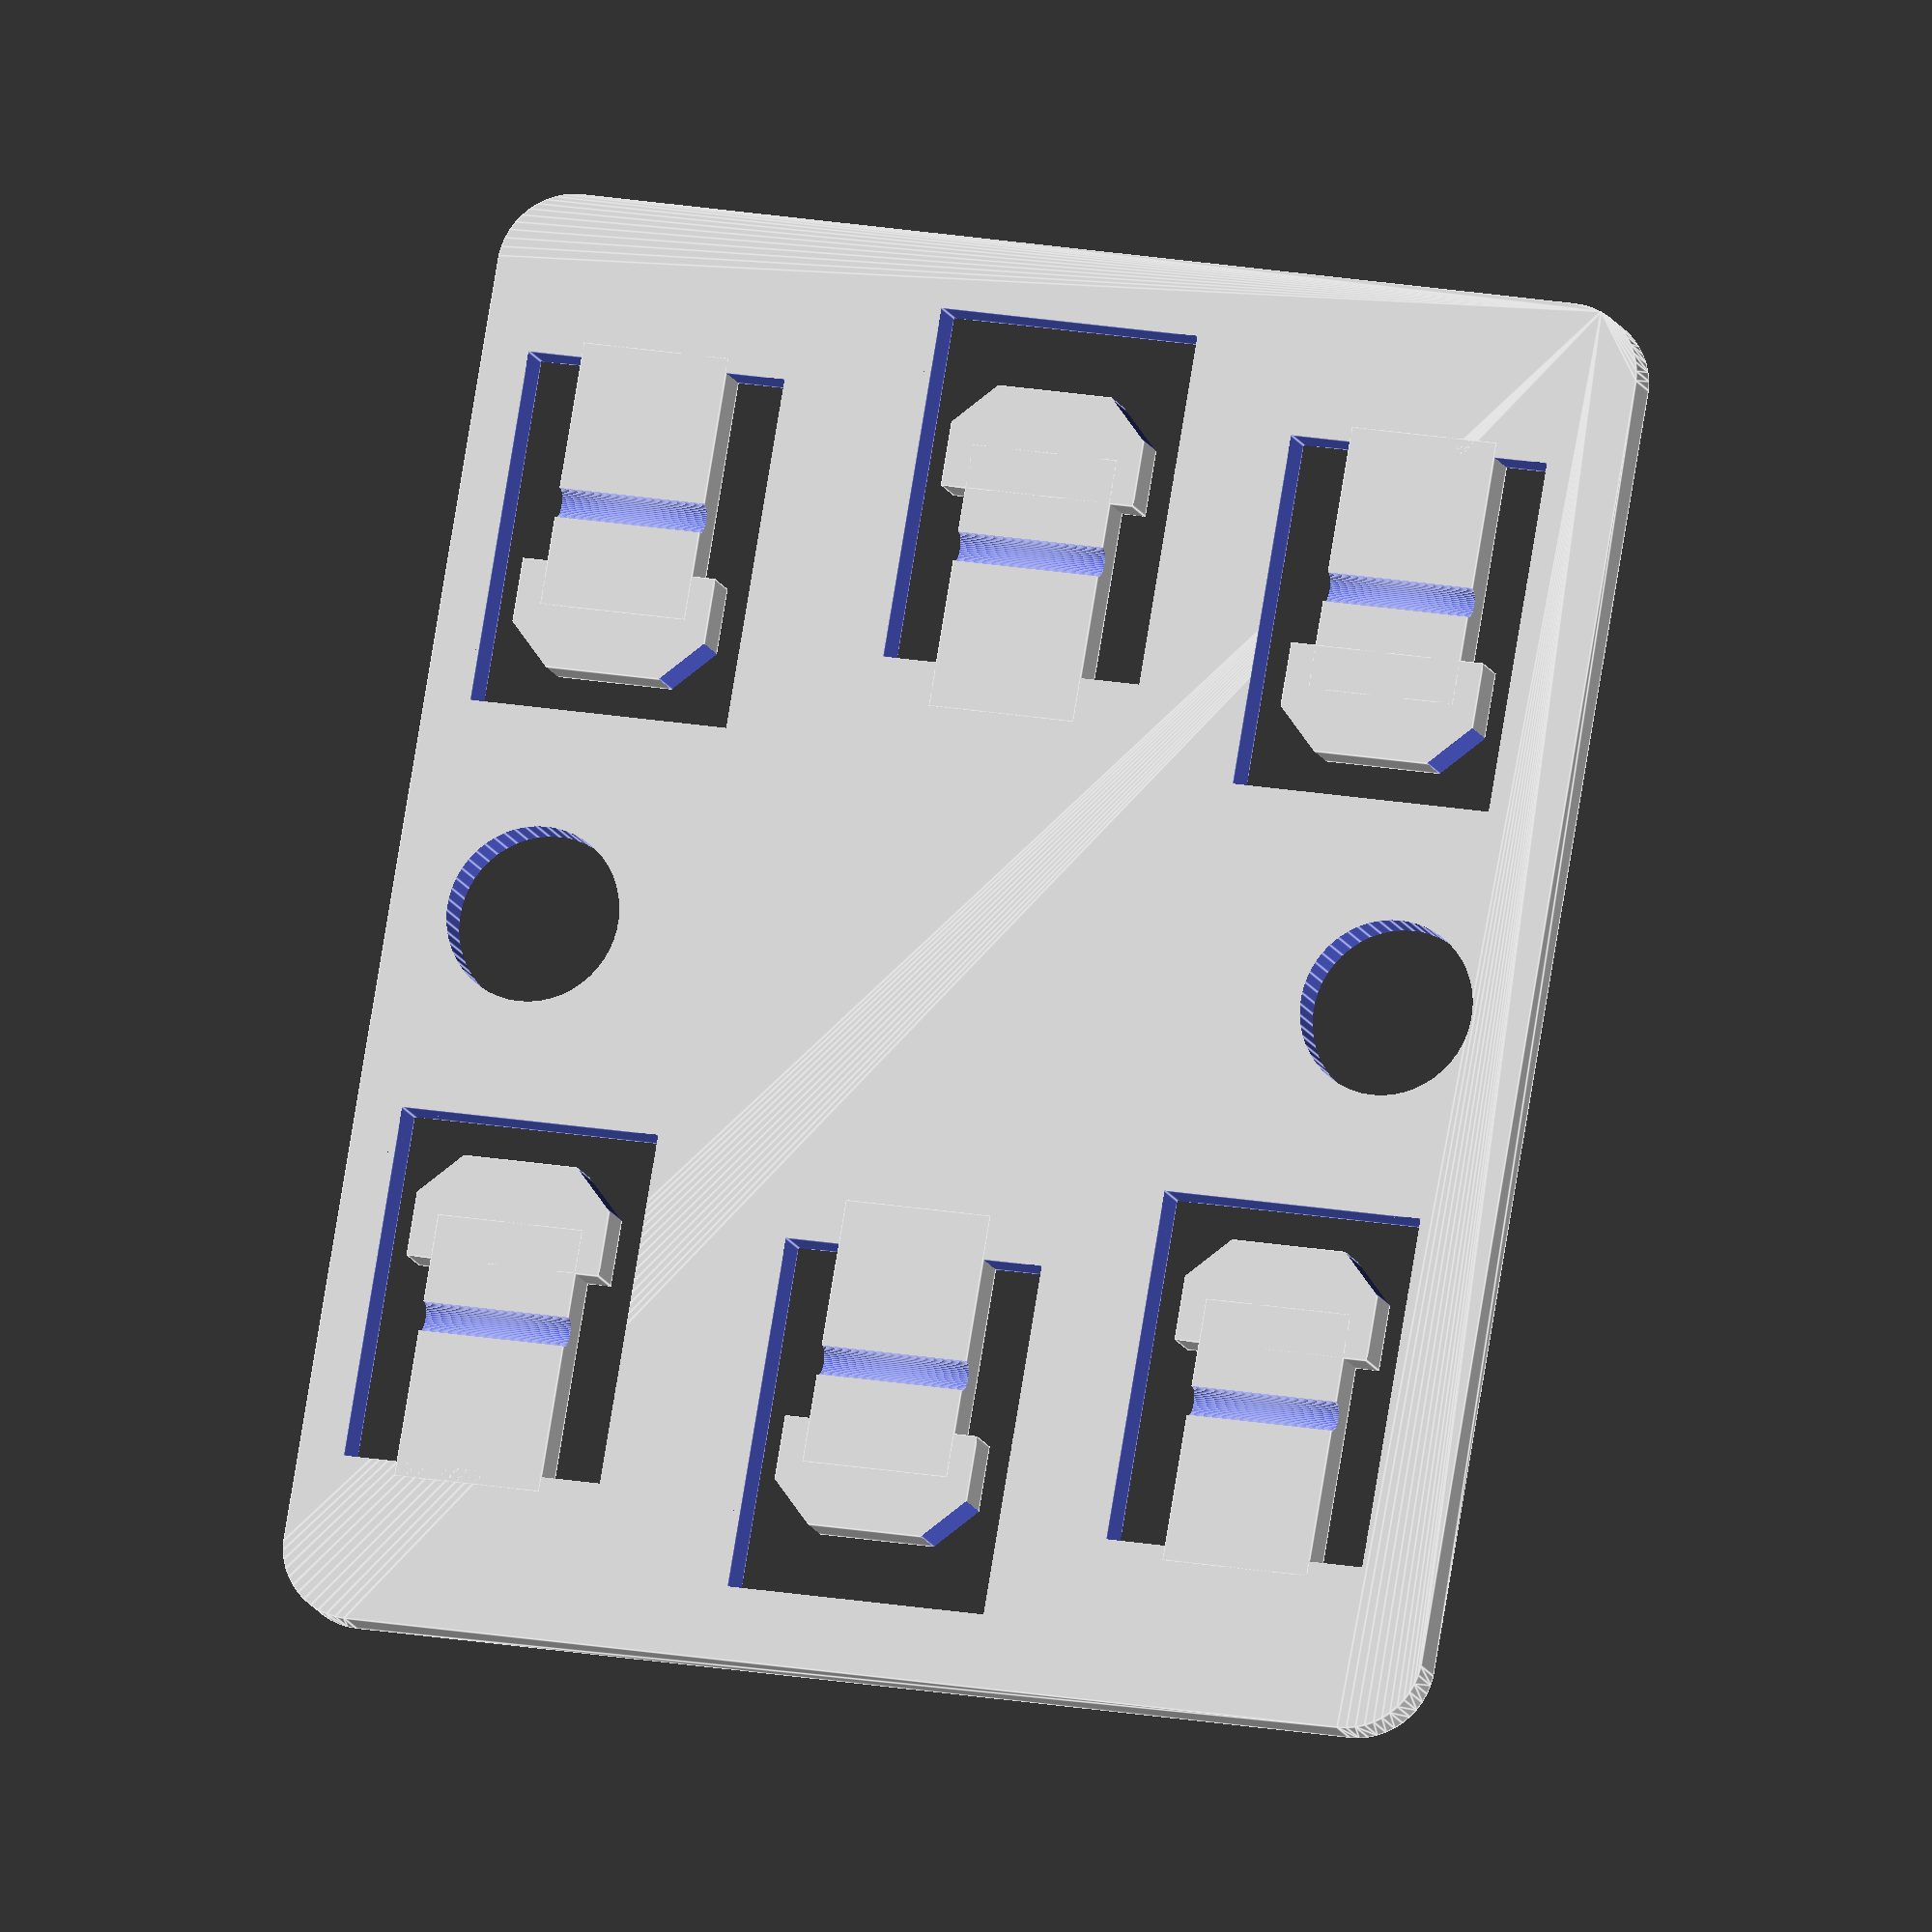
<openscad>
ecartement=28; // ecartement fil - wire spacer
epaisseur=1.5; //epaisseur plaque

$fn=50;
rayon=2.54;
largeur=40;
union(){

    difference(){
        union(){
            minkowski(){
                translate([0,0,0])cube([ecartement+21-2*rayon,largeur-2*rayon,epaisseur], center=true);
                cylinder(r=rayon, h=0.1, center=true);
                }
            }
            
            
        // trou fixation haut
        translate([-(ecartement/2)-5,8.4,-epaisseur/2-0.1])cube([12,9,epaisseur+0.2]);
        translate([(ecartement/2)-7,8.4,-epaisseur/2-0.1])cube([12,9,epaisseur+0.2]);
 
        // trou fixation moyen
        translate([-(ecartement/2)-8,-4.4,-epaisseur/2-0.1])cube([12,9,epaisseur+0.2]);
        translate([(ecartement/2)-4,-4.4,-epaisseur/2-0.1])cube([12,9,epaisseur+0.2]);

  
        // trou fixation bas
        translate([0,-15,0])cylinder(d=6, h=epaisseur*2, center=true);
        translate([-(ecartement/2)-5,-18.4,-epaisseur/2-0.1])cube([12,9,epaisseur+0.2]);
        translate([(ecartement/2)-7,-18.4,-epaisseur/2-0.1])cube([12,9,epaisseur+0.2]);

          
        translate([0,15,0])cylinder(d=6, h=epaisseur*2, center=true);
    }
    // fixation haut
    translate([ecartement,13,0])fixation();
    translate([-ecartement,13,0])mirror([1,0,0])fixation();

    // fixation moyen
    fixation();
    mirror([1,0,0])fixation();

    // fixation bas
    translate([ecartement,-14,0])fixation();
    translate([-ecartement,-14,0])mirror([1,0,0])fixation();

    


    }


//***********************************************

module fixation(){
    difference(){
        union(){
        translate([-(ecartement/2)-5.6,-3.40,-epaisseur/2-0.05])cube([3.6,6.75,epaisseur+.1]);
        translate([-(ecartement/2)-3.5,-2.54,-epaisseur/2-0.05])cube([9,5.08,epaisseur+.1]);
        } // piece de maintien
        union(){
            translate([-(ecartement/2)-5.6,-3.40,0])rotate([0,0,45])cube([2,2,epaisseur+2], center=true);
            translate([-(ecartement/2)-5.6,3.40,0])rotate([0,0,45])cube([2,2,epaisseur+2], center=true);
            translate([-ecartement/2,0,epaisseur/2])rotate([90,0,0])cylinder(d=epaisseur-0.5, h=6, center=true);
        }// chanfreins et passe cable
    }
}

module troucable(){
    difference(){
        cylinder(r=rayon, h=epaisseur+1, center=true);
        rotate_extrude () translate([rayon*25,0,0]) circle (rayon*2, $fn=100);
    }
}


</openscad>
<views>
elev=193.1 azim=279.7 roll=164.5 proj=o view=edges
</views>
